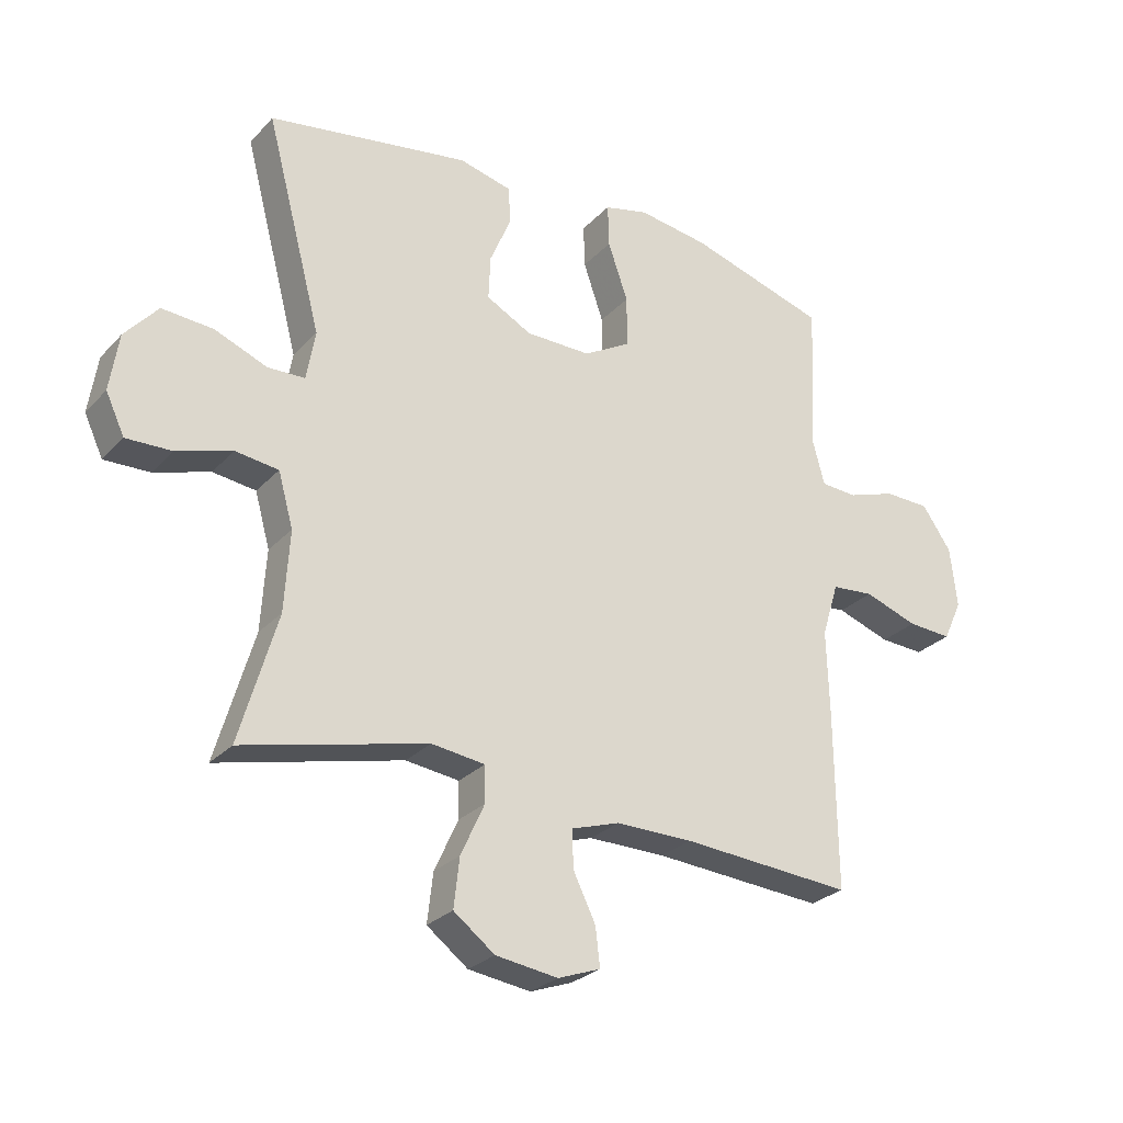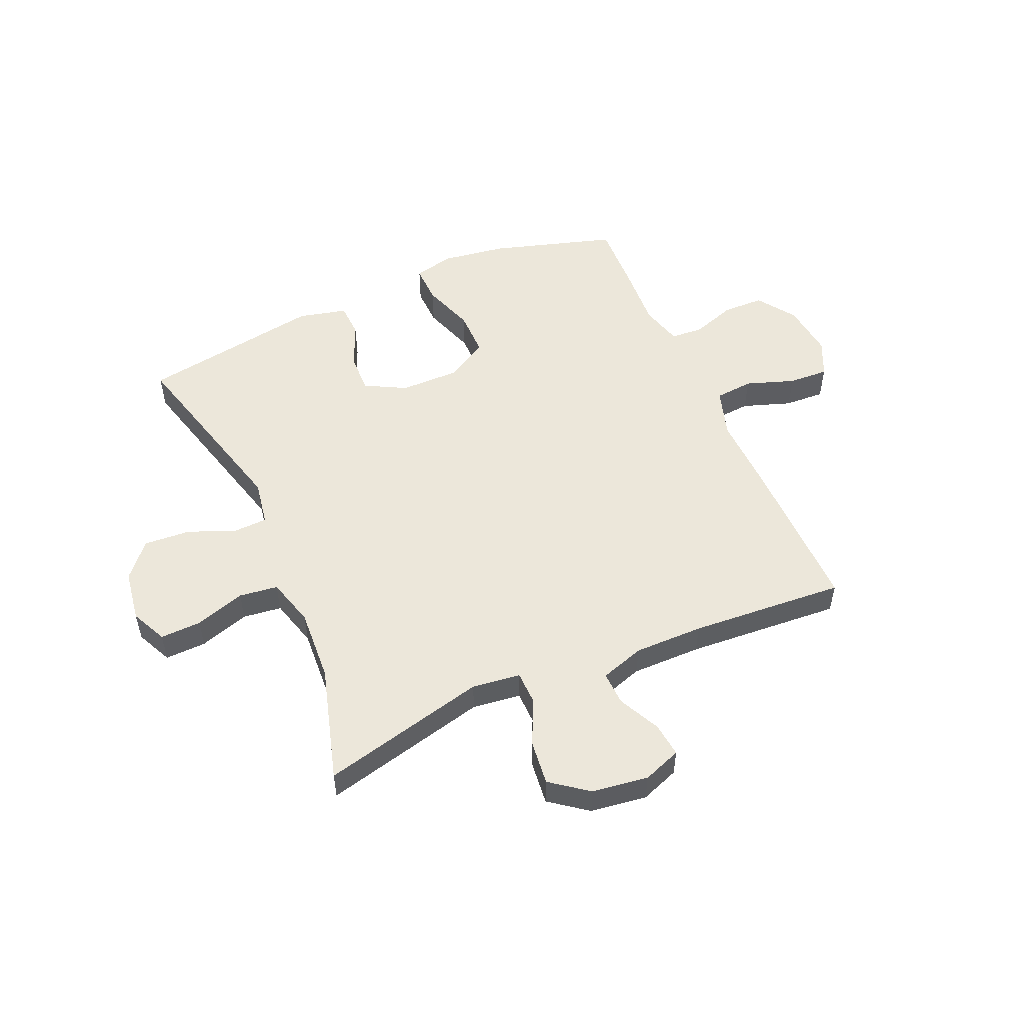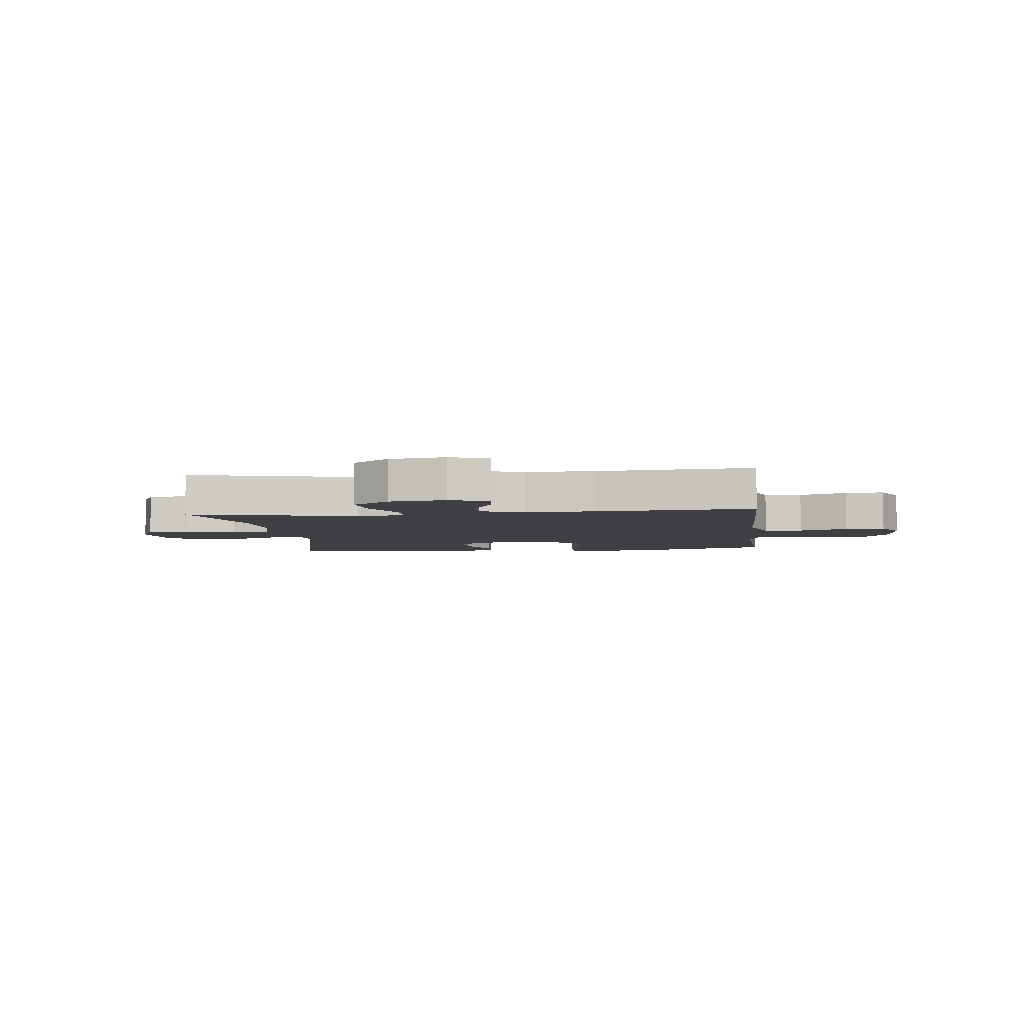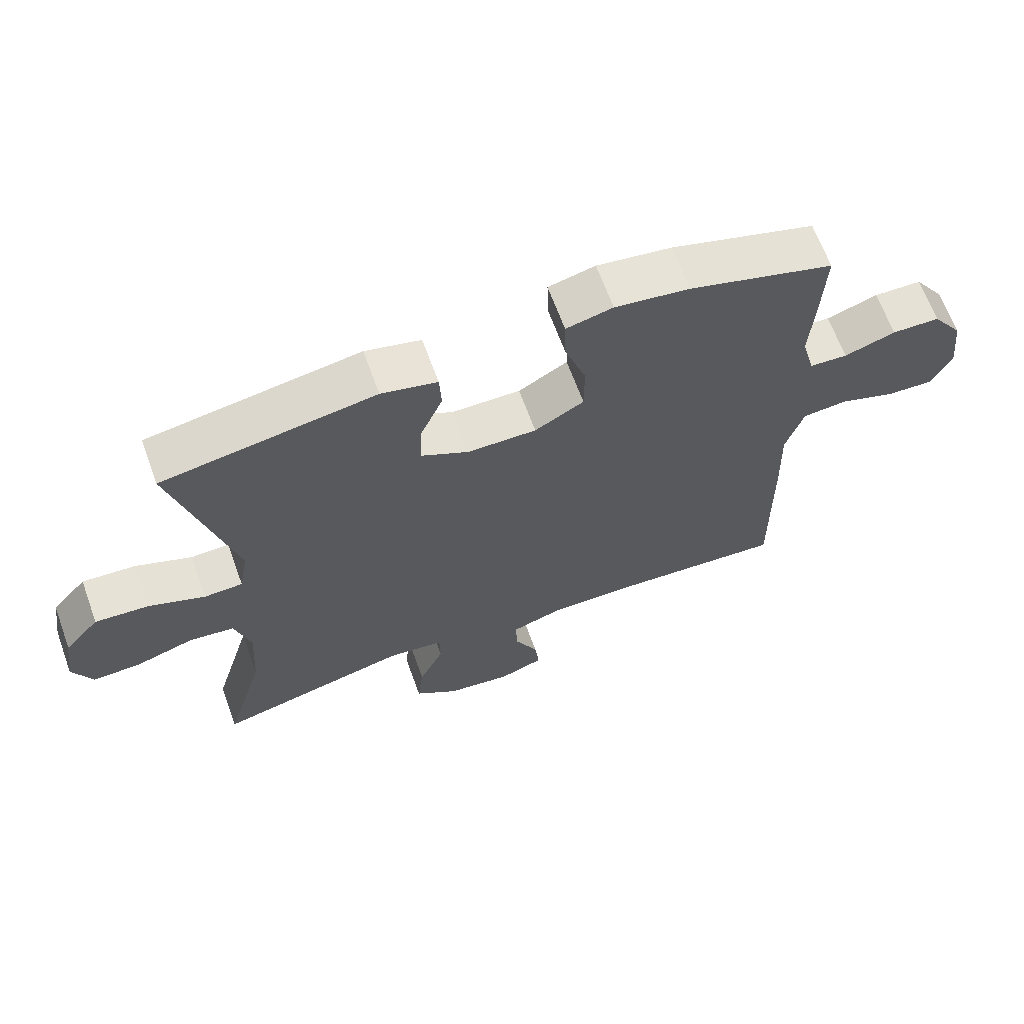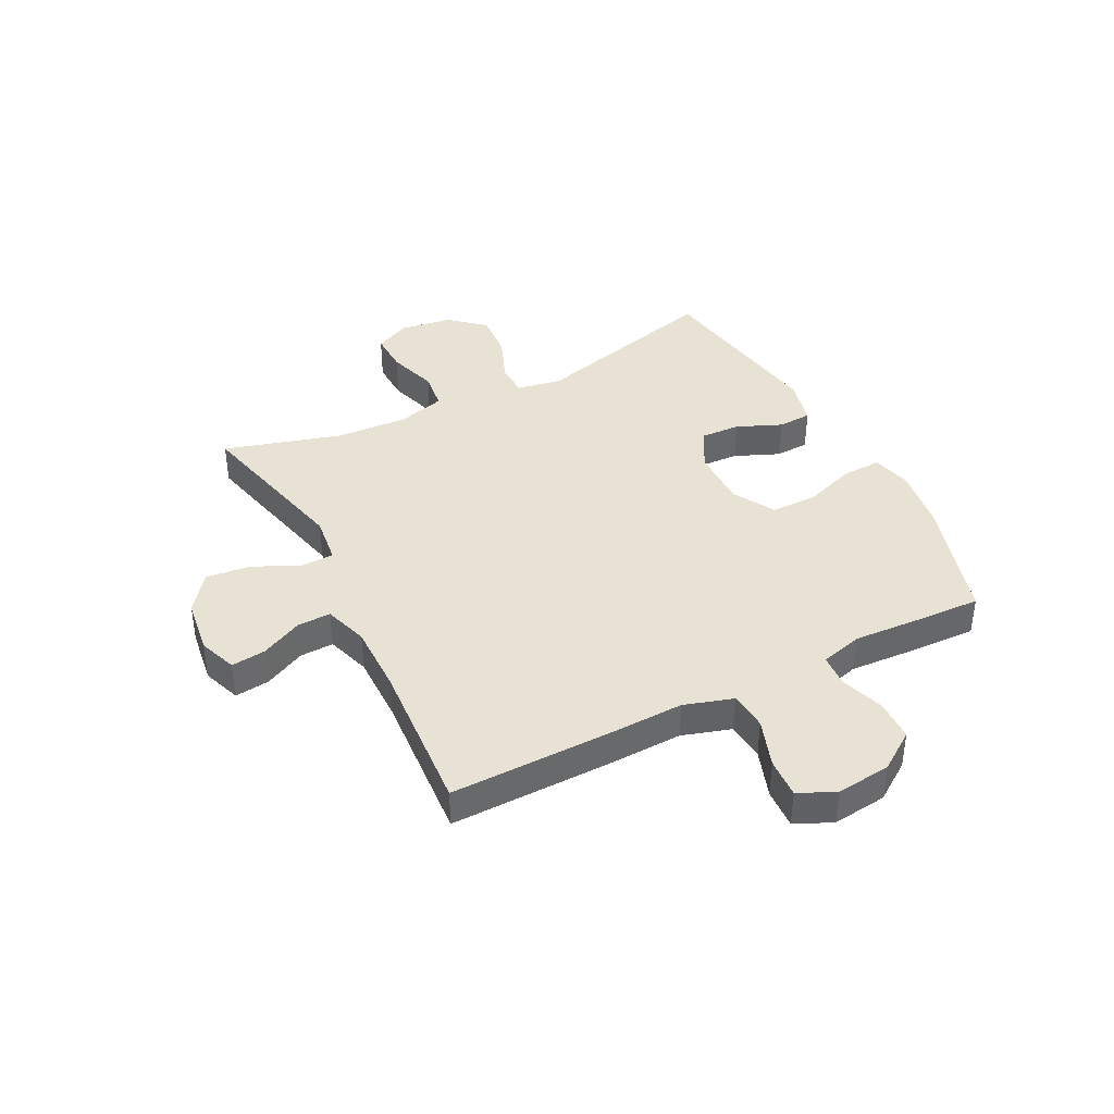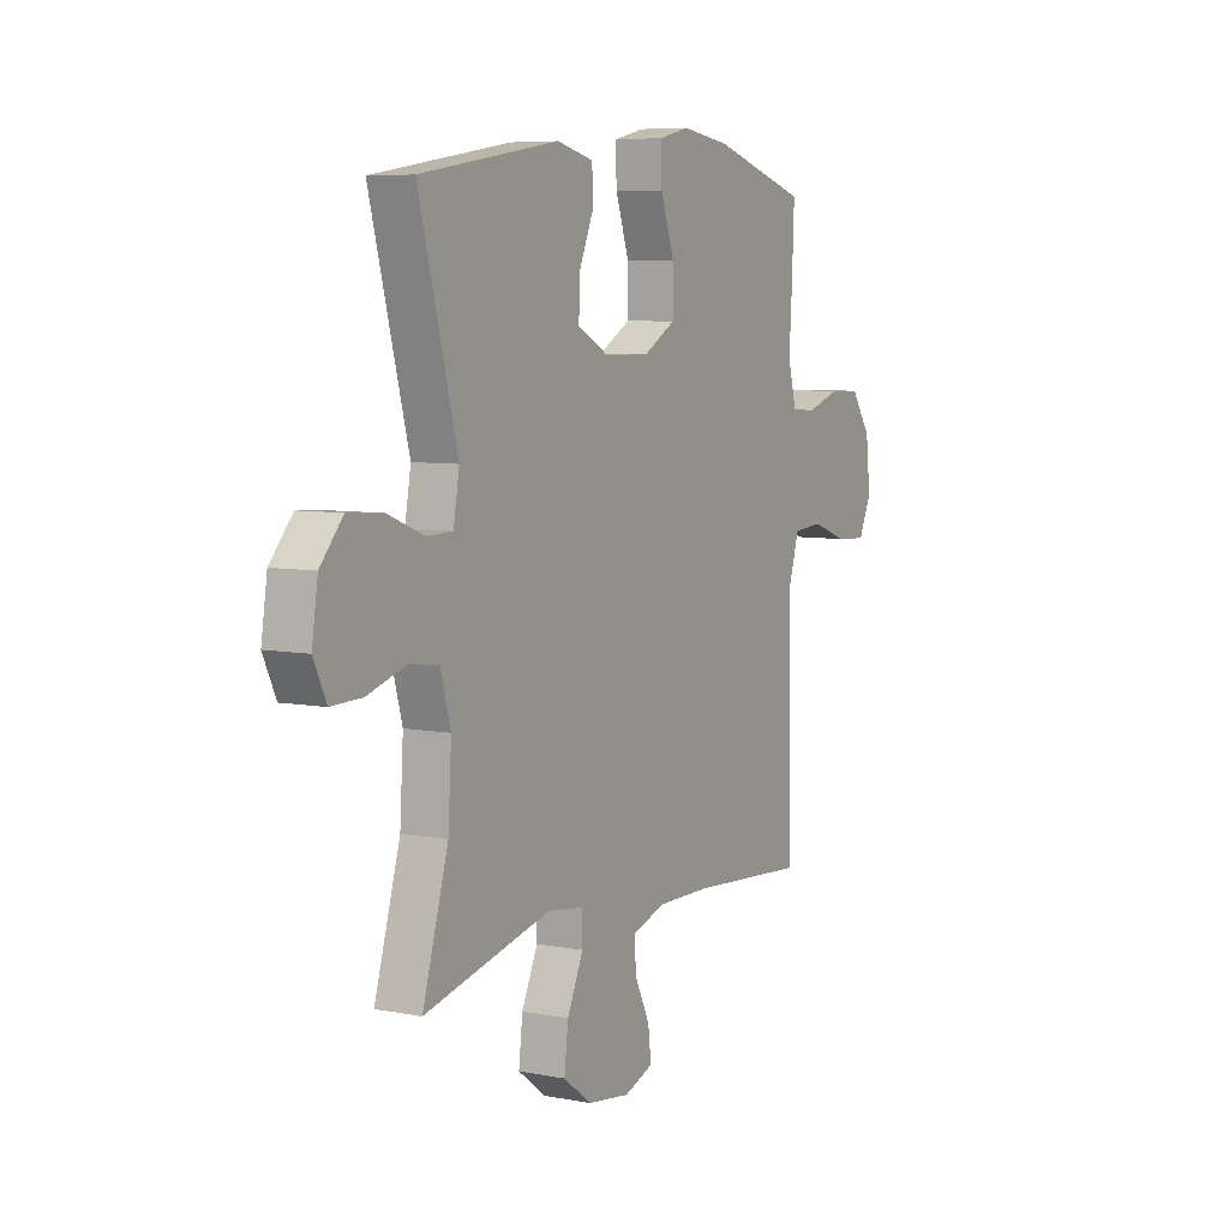
<metadata>
{"format":"obj","ext":"obj","renderer":"f3d","projection":"perspective","resolution":1024,"background":"white","views":[{"elev":-27.2,"azim":147.1,"up":"+Z"},{"elev":52.7,"azim":156.3,"up":"+Y"},{"elev":-4.8,"azim":-173.2,"up":"+Y"},{"elev":65.8,"azim":160.0,"up":"+Z"},{"elev":40.0,"azim":-117.1,"up":"+Y"},{"elev":6.7,"azim":119.6,"up":"+Z"}]}
</metadata>
<code>
v -0.5 0.07 -0.5
v -0.497 0.07 -0.211
v -0.493 0.07 -0.08
v -0.52 0.07 0.007
v -0.588 0.07 0.013
v -0.674 0.07 -0.017
v -0.745 0.07 -0.021
v -0.775 0.07 0.044
v -0.764 0.07 0.141
v -0.717 0.07 0.209
v -0.644 0.07 0.211
v -0.566 0.07 0.185
v -0.508 0.07 0.189
v -0.488 0.07 0.264
v -0.495 0.07 0.379
v -0.5 0.07 0.5
v -0.279 0.07 0.567
v -0.165 0.07 0.584
v -0.094 0.07 0.567
v -0.096 0.07 0.498
v -0.128 0.07 0.405
v -0.128 0.07 0.323
v -0.053 0.07 0.28
v 0.052 0.07 0.281
v 0.125 0.07 0.32
v 0.122 0.07 0.391
v 0.088 0.07 0.471
v 0.091 0.07 0.531
v 0.176 0.07 0.552
v 0.5 0.07 0.5
v 0.41 0.07 0.159
v 0.424 0.07 0.079
v 0.483 0.07 0.077
v 0.568 0.07 0.111
v 0.65 0.07 0.117
v 0.703 0.07 0.056
v 0.717 0.07 -0.036
v 0.687 0.07 -0.1
v 0.614 0.07 -0.098
v 0.525 0.07 -0.07
v 0.456 0.07 -0.079
v 0.432 0.07 -0.165
v 0.44 0.07 -0.294
v 0.5 0.07 -0.5
v 0.205 0.07 -0.429
v 0.119 0.07 -0.44
v 0.118 0.07 -0.498
v 0.156 0.07 -0.581
v 0.165 0.07 -0.66
v 0.099 0.07 -0.71
v -0.001 0.07 -0.724
v -0.069 0.07 -0.699
v -0.062 0.07 -0.638
v -0.026 0.07 -0.564
v -0.024 0.07 -0.504
v -0.102 0.07 -0.479
v -0.225 0.07 -0.48
v -0.5 0 -0.5
v -0.497 0 -0.211
v -0.493 0 -0.08
v -0.52 0 0.007
v -0.588 0 0.013
v -0.674 0 -0.017
v -0.745 0 -0.021
v -0.775 0 0.044
v -0.764 0 0.141
v -0.717 0 0.209
v -0.644 0 0.211
v -0.566 0 0.185
v -0.508 0 0.189
v -0.488 0 0.264
v -0.495 0 0.379
v -0.5 0 0.5
v -0.279 0 0.567
v -0.165 0 0.584
v -0.094 0 0.567
v -0.096 0 0.498
v -0.128 0 0.405
v -0.128 0 0.323
v -0.053 0 0.28
v 0.052 0 0.281
v 0.125 0 0.32
v 0.122 0 0.391
v 0.088 0 0.471
v 0.091 0 0.531
v 0.176 0 0.552
v 0.5 0 0.5
v 0.41 0 0.159
v 0.424 0 0.079
v 0.483 0 0.077
v 0.568 0 0.111
v 0.65 0 0.117
v 0.703 0 0.056
v 0.717 0 -0.036
v 0.687 0 -0.1
v 0.614 0 -0.098
v 0.525 0 -0.07
v 0.456 0 -0.079
v 0.432 0 -0.165
v 0.44 0 -0.294
v 0.5 0 -0.5
v 0.205 0 -0.429
v 0.119 0 -0.44
v 0.118 0 -0.498
v 0.156 0 -0.581
v 0.165 0 -0.66
v 0.099 0 -0.71
v -0.001 0 -0.724
v -0.069 0 -0.699
v -0.062 0 -0.638
v -0.026 0 -0.564
v -0.024 0 -0.504
v -0.102 0 -0.479
v -0.225 0 -0.48
f 51 52 53 54
f 51 54 55
f 50 51 55
f 47 48 49 50
f 46 47 50 55
f 43 44 45
f 42 43 45 46
f 41 42 46 55
f 37 38 39 40
f 37 40 41
f 36 37 41
f 33 34 35 36
f 32 33 36 41
f 28 29 30 31
f 26 27 28 31
f 25 26 31 32
f 24 25 32 41
f 18 19 20 21
f 18 21 22
f 17 18 22
f 14 15 16 17
f 13 14 17 22
f 9 10 11 12
f 9 12 13
f 8 9 13
f 5 6 7 8
f 4 5 8 13
f 3 4 13 22
f 57 1 2 3
f 56 57 3 22
f 55 56 22 23
f 23 24 41 55
f 111 110 109 108
f 112 111 108
f 112 108 107
f 107 106 105 104
f 112 107 104 103
f 102 101 100
f 103 102 100 99
f 112 103 99 98
f 97 96 95 94
f 98 97 94
f 98 94 93
f 93 92 91 90
f 98 93 90 89
f 88 87 86 85
f 88 85 84 83
f 89 88 83 82
f 98 89 82 81
f 78 77 76 75
f 79 78 75
f 79 75 74
f 74 73 72 71
f 79 74 71 70
f 69 68 67 66
f 70 69 66
f 70 66 65
f 65 64 63 62
f 70 65 62 61
f 79 70 61 60
f 60 59 58 114
f 79 60 114 113
f 80 79 113 112
f 112 98 81 80
f 1 58 59 2
f 2 59 60 3
f 3 60 61 4
f 4 61 62 5
f 5 62 63 6
f 6 63 64 7
f 7 64 65 8
f 8 65 66 9
f 9 66 67 10
f 10 67 68 11
f 11 68 69 12
f 12 69 70 13
f 13 70 71 14
f 14 71 72 15
f 15 72 73 16
f 16 73 74 17
f 17 74 75 18
f 18 75 76 19
f 19 76 77 20
f 20 77 78 21
f 21 78 79 22
f 22 79 80 23
f 23 80 81 24
f 24 81 82 25
f 25 82 83 26
f 26 83 84 27
f 27 84 85 28
f 28 85 86 29
f 29 86 87 30
f 30 87 88 31
f 31 88 89 32
f 32 89 90 33
f 33 90 91 34
f 34 91 92 35
f 35 92 93 36
f 36 93 94 37
f 37 94 95 38
f 38 95 96 39
f 39 96 97 40
f 40 97 98 41
f 41 98 99 42
f 42 99 100 43
f 43 100 101 44
f 44 101 102 45
f 45 102 103 46
f 46 103 104 47
f 47 104 105 48
f 48 105 106 49
f 49 106 107 50
f 50 107 108 51
f 51 108 109 52
f 52 109 110 53
f 53 110 111 54
f 54 111 112 55
f 55 112 113 56
f 56 113 114 57
f 57 114 58 1

</code>
